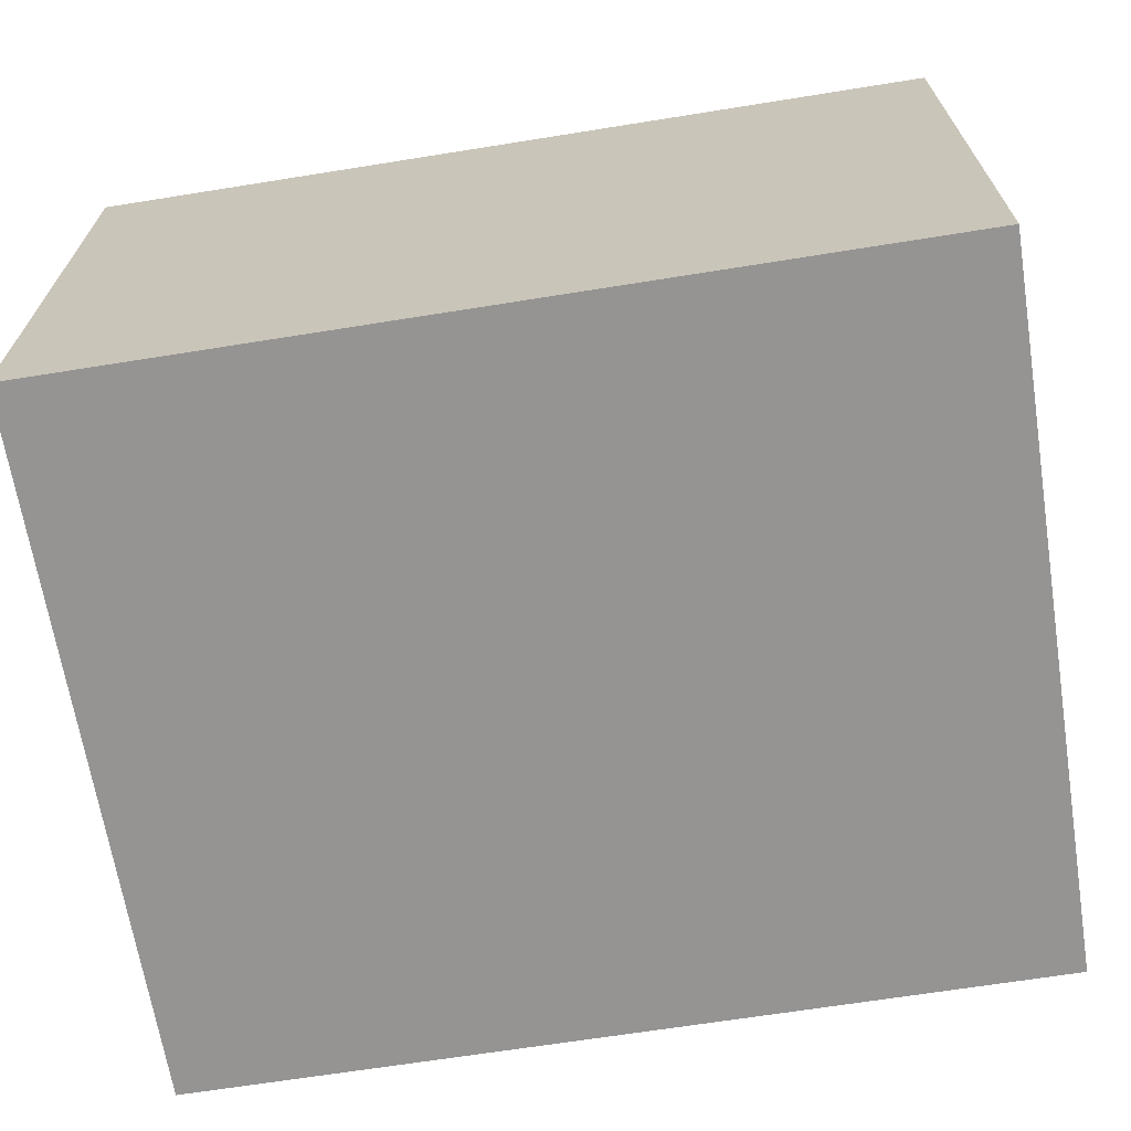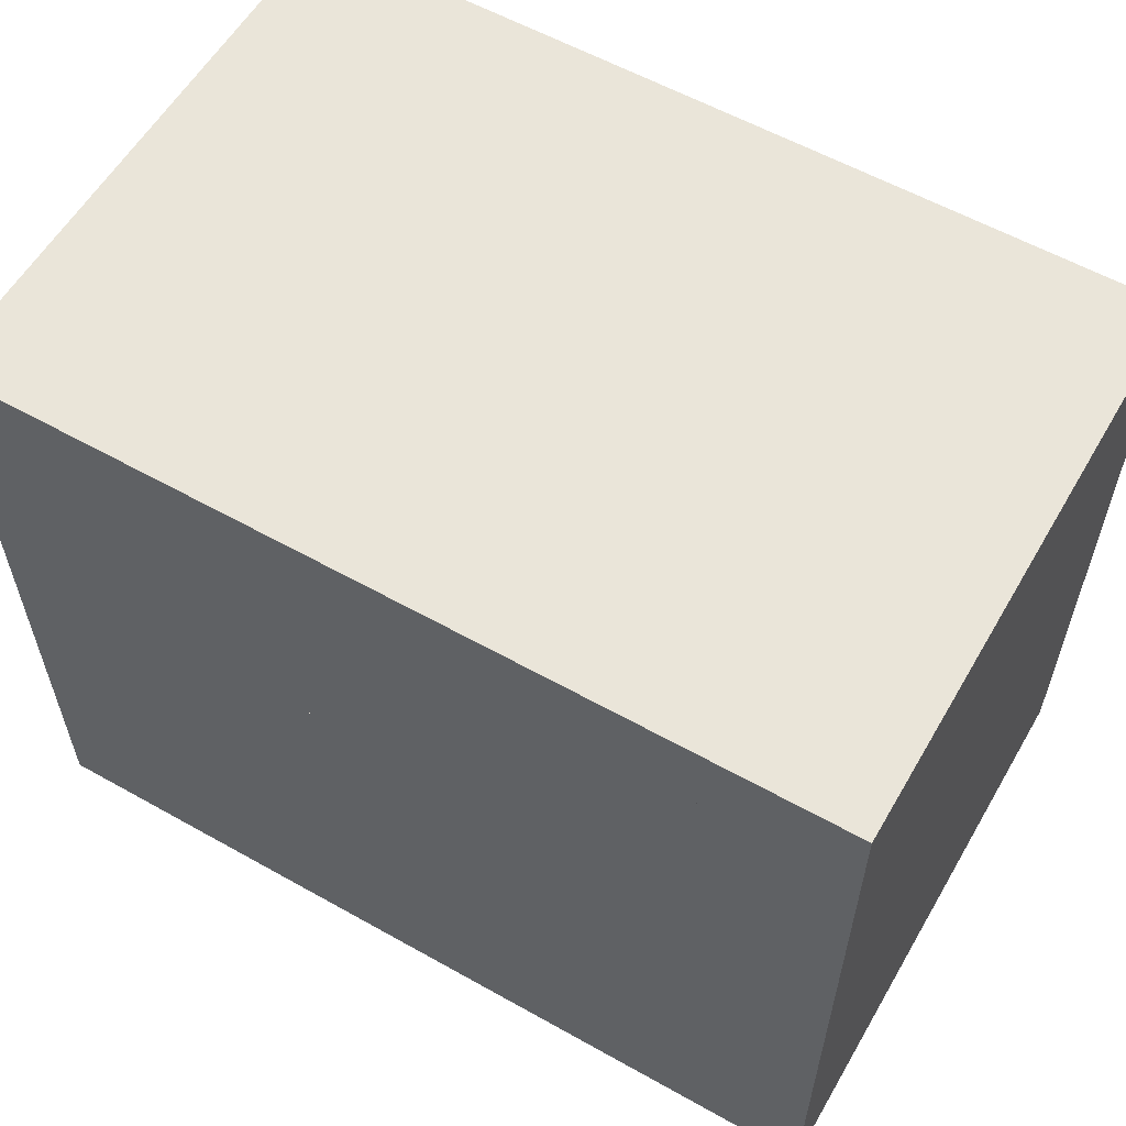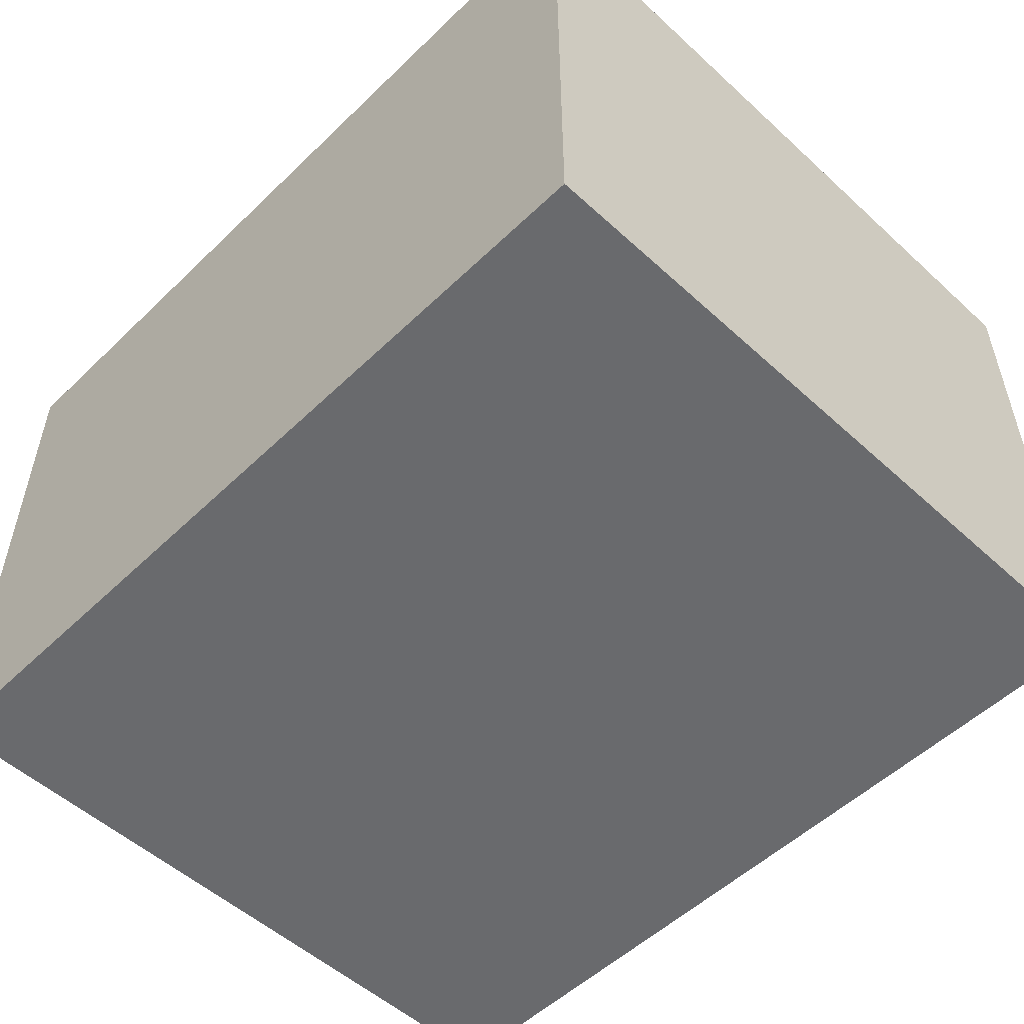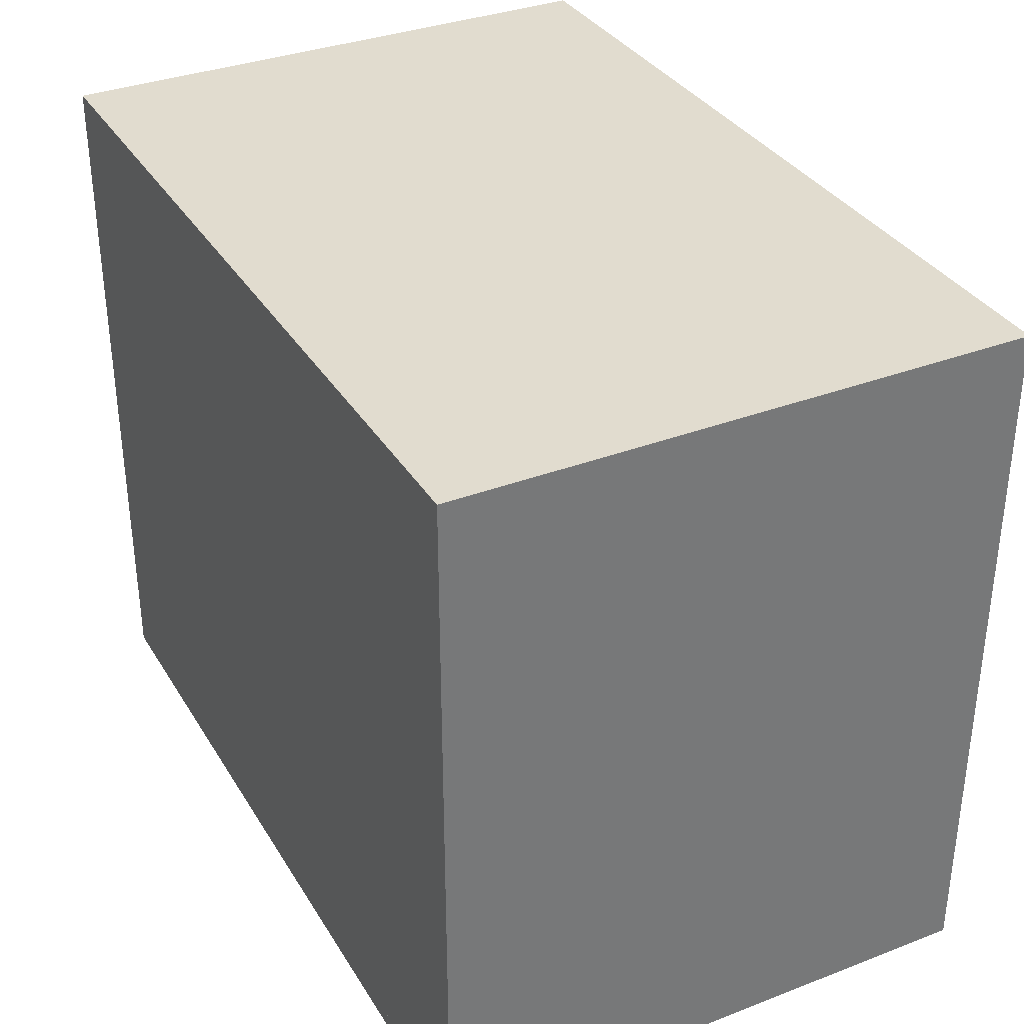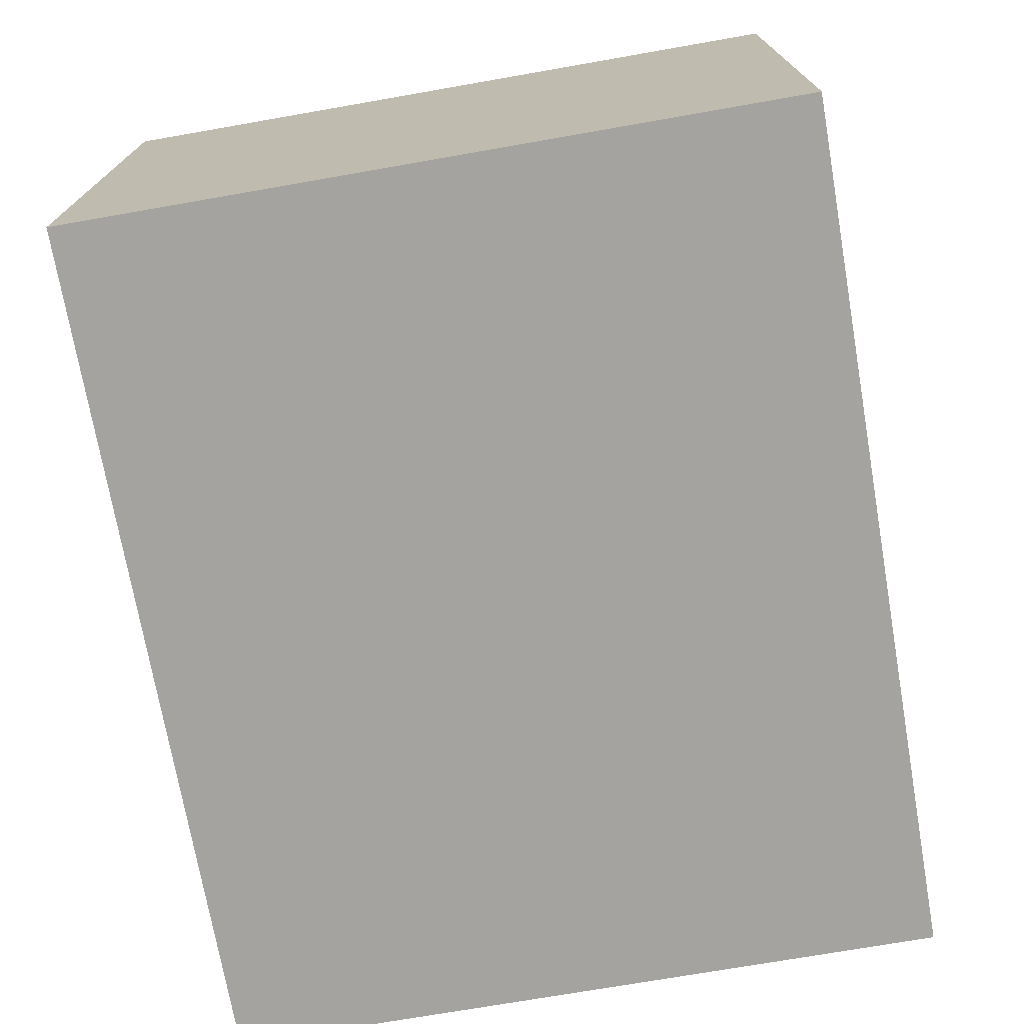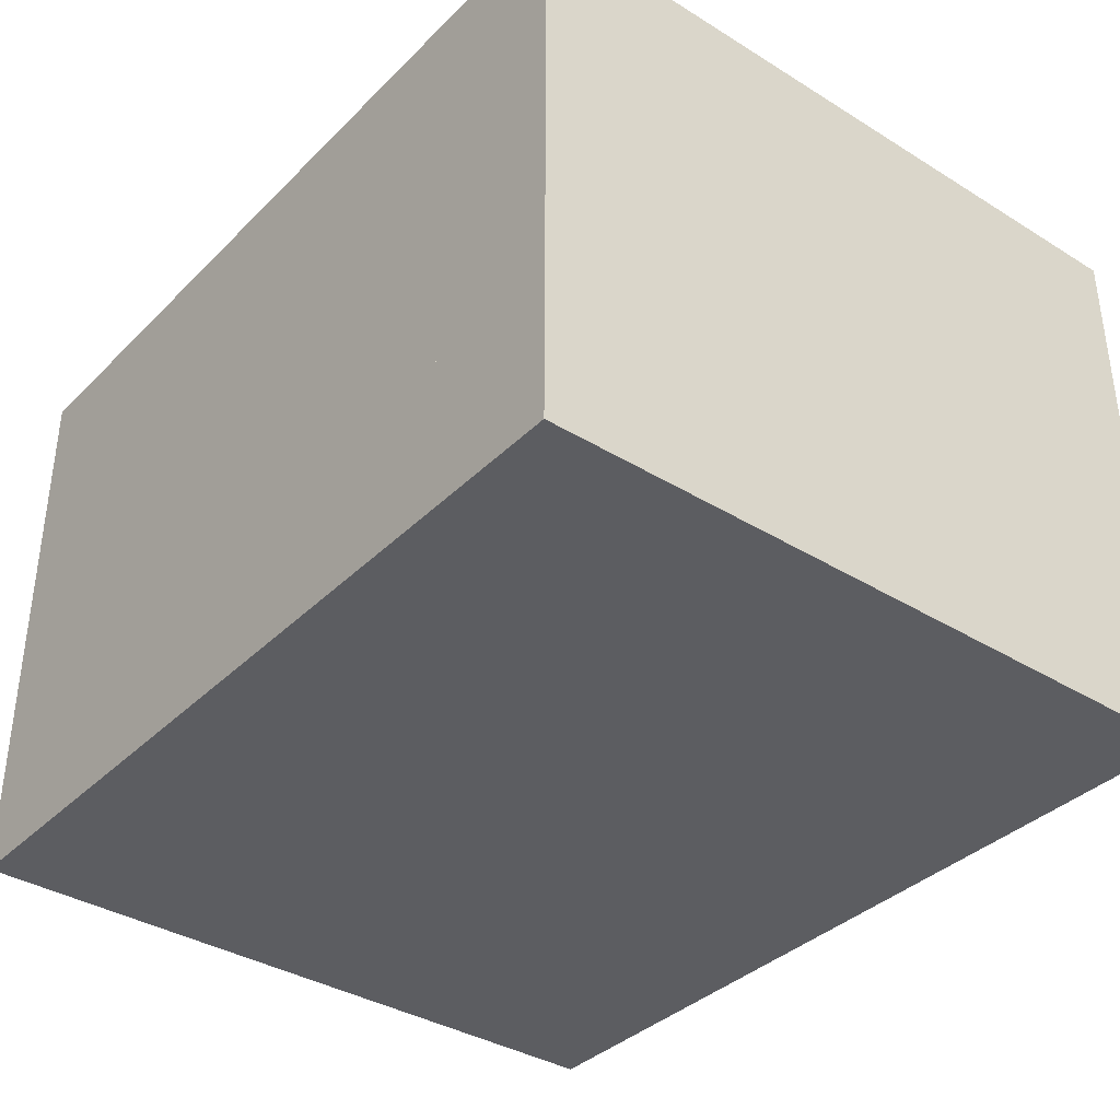
<metadata>
{"format":"obj","ext":"obj","renderer":"f3d","projection":"perspective","resolution":1024,"background":"white","views":[{"elev":-67.1,"azim":-170.9,"up":"+Y"},{"elev":58.4,"azim":-149.9,"up":"+Z"},{"elev":-53.1,"azim":-134.3,"up":"+Y"},{"elev":34.4,"azim":-117.2,"up":"+Z"},{"elev":-72.8,"azim":99.9,"up":"+Y"},{"elev":-36.7,"azim":-128.6,"up":"+Y"}]}
</metadata>
<code>
g Solid1
v 4.091 10.79 52.48
v 4.091 10.79 46.48
v 4.091 2.79 52.48
v 4.091 2.79 46.48
v 14.09 10.79 52.48
v 14.09 10.79 46.48
v 14.09 2.79 52.48
v 14.09 2.79 46.48
f 1 2 3
f 3 2 4
f 5 1 7
f 7 1 3
f 6 5 8
f 8 5 7
f 2 6 4
f 4 6 8
f 8 7 4
f 4 7 3
f 2 1 6
f 6 1 5
g Solid1:1
v 2.091 10.79 52.48
v 2.091 10.79 46.48
v 2.091 2.79 52.48
v 2.091 2.79 46.48
v 4.091 10.79 52.48
v 4.091 10.79 46.48
v 4.091 2.79 52.48
v 4.091 2.79 46.48
f 9 10 11
f 11 10 12
f 13 9 15
f 15 9 11
f 14 13 16
f 16 13 15
f 10 14 12
f 12 14 16
f 16 15 12
f 12 15 11
f 10 9 14
f 14 9 13
g Solid1:2
v 2.091 2.79 52.48
v 2.091 2.79 56.48
v 2.091 10.79 52.48
v 2.091 10.79 56.48
v 4.091 2.79 52.48
v 4.091 2.79 56.48
v 4.091 10.79 52.48
v 4.091 10.79 56.48
f 17 18 19
f 19 18 20
f 21 17 23
f 23 17 19
f 22 21 24
f 24 21 23
f 18 22 20
f 20 22 24
f 24 23 20
f 20 23 19
f 18 17 22
f 22 17 21
g Solid1:3
v 4.091 2.79 52.48
v 4.091 2.79 56.48
v 4.091 10.79 52.48
v 4.091 10.79 56.48
v 14.09 2.79 52.48
v 14.09 2.79 56.48
v 14.09 10.79 52.48
v 14.09 10.79 56.48
f 25 26 27
f 27 26 28
f 29 25 31
f 31 25 27
f 30 29 32
f 32 29 31
f 26 30 28
f 28 30 32
f 32 31 28
f 28 31 27
f 26 25 30
f 30 25 29

</code>
